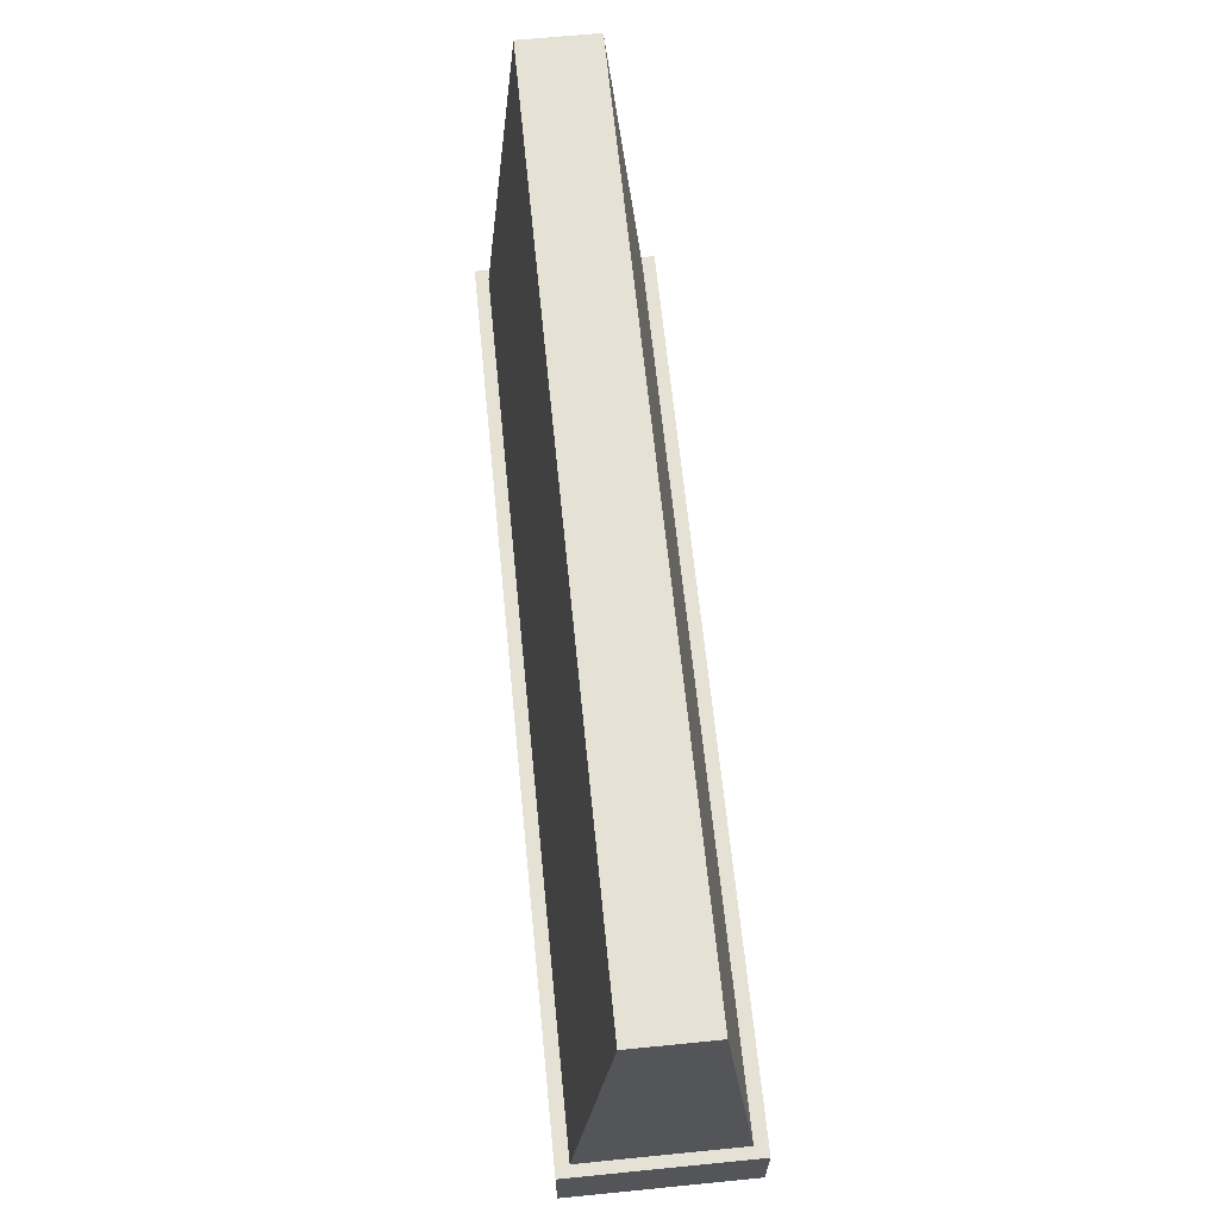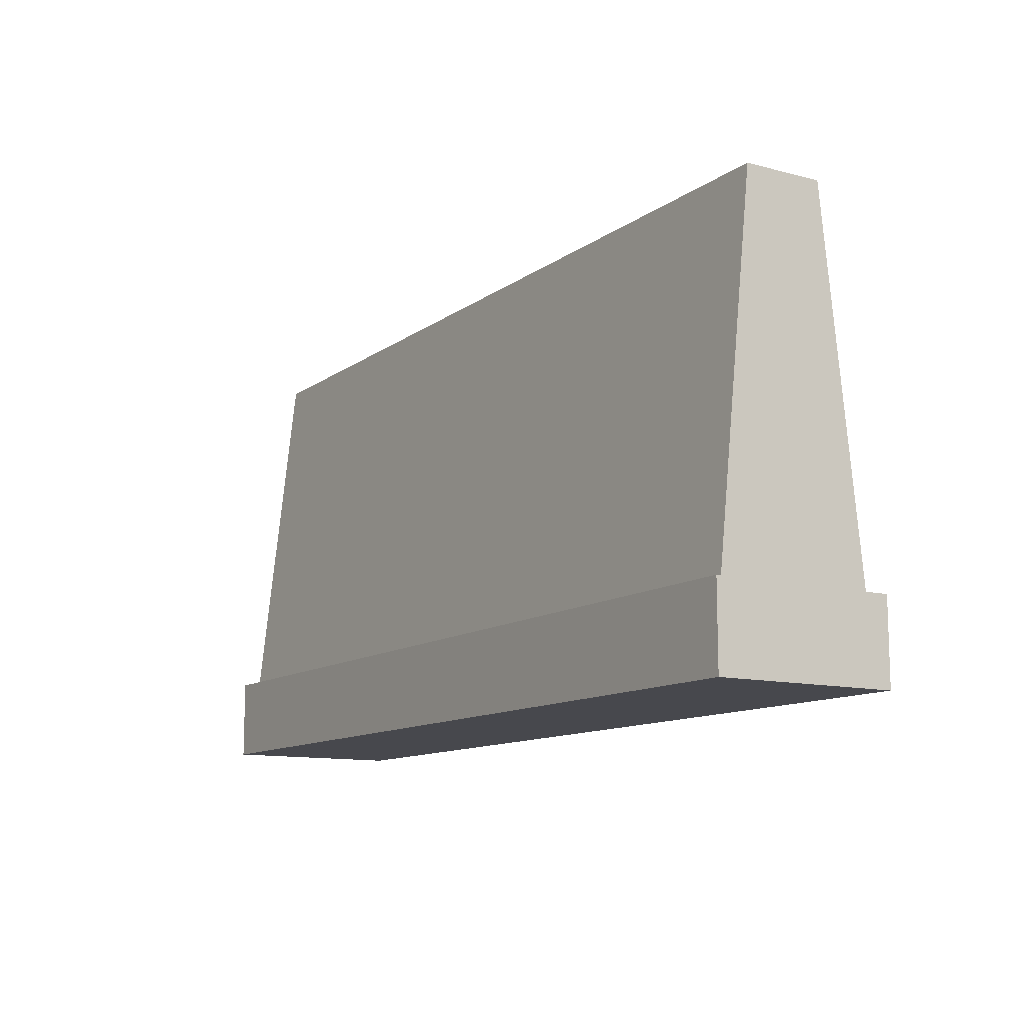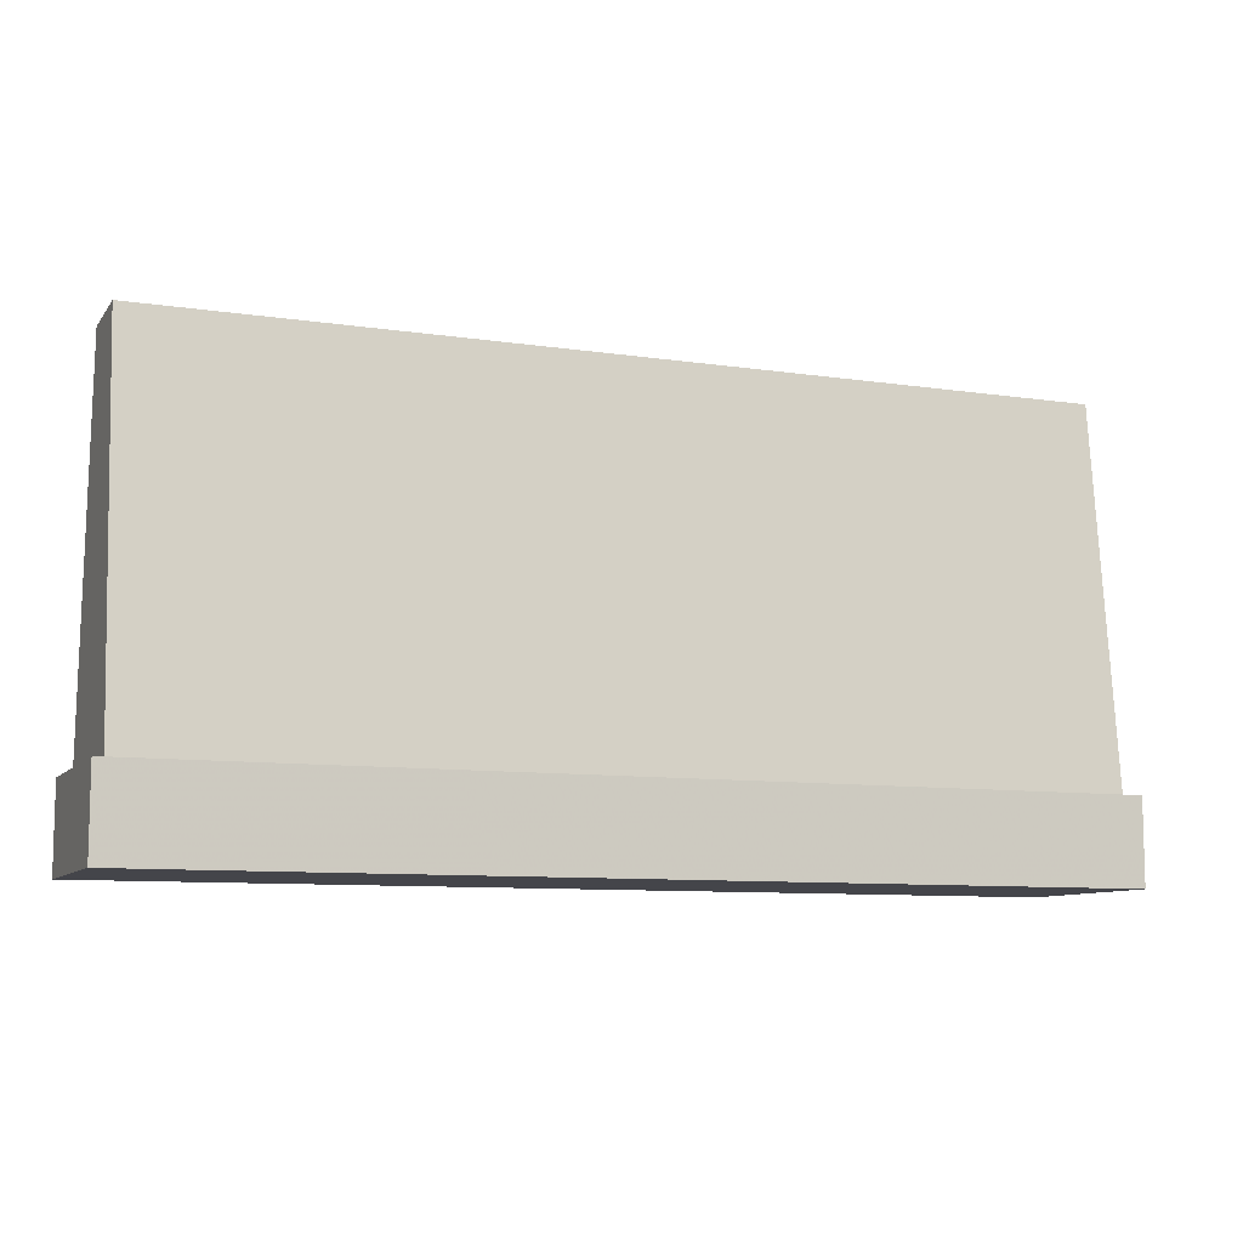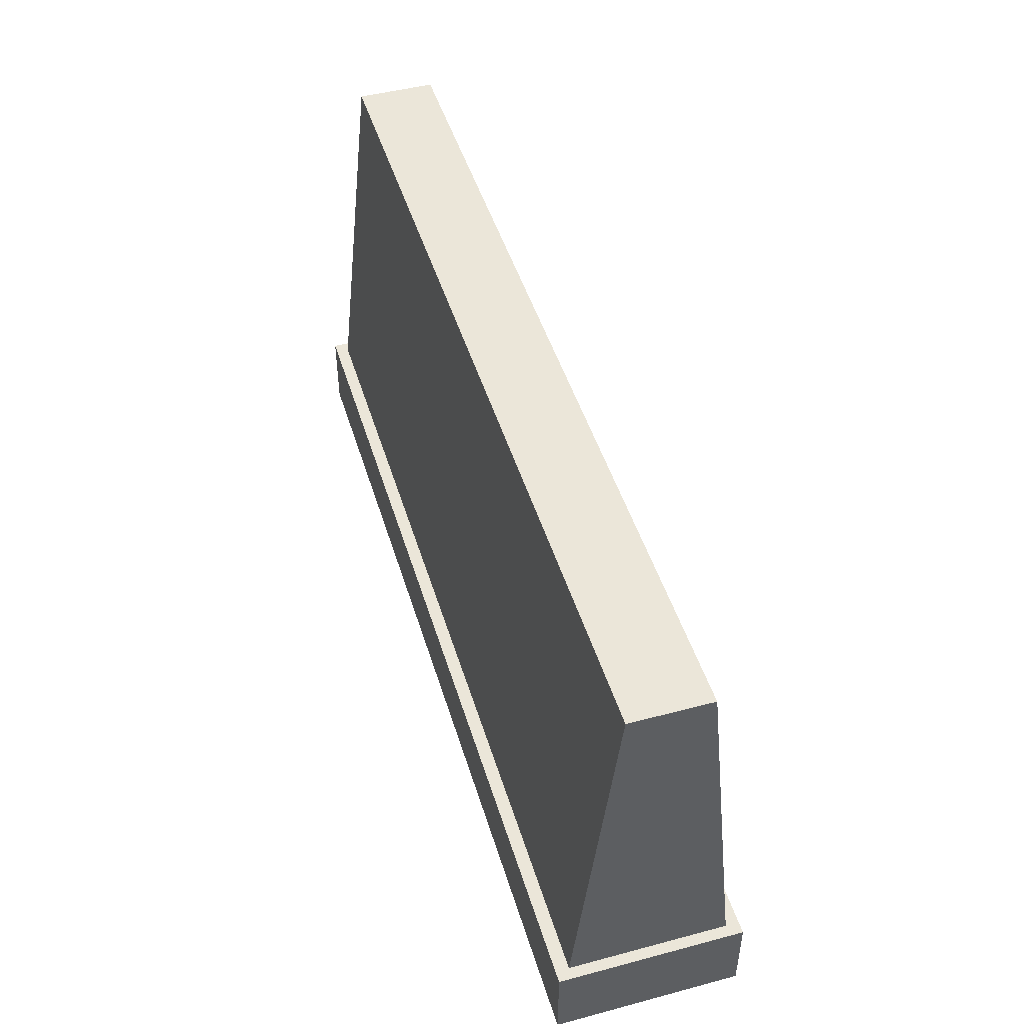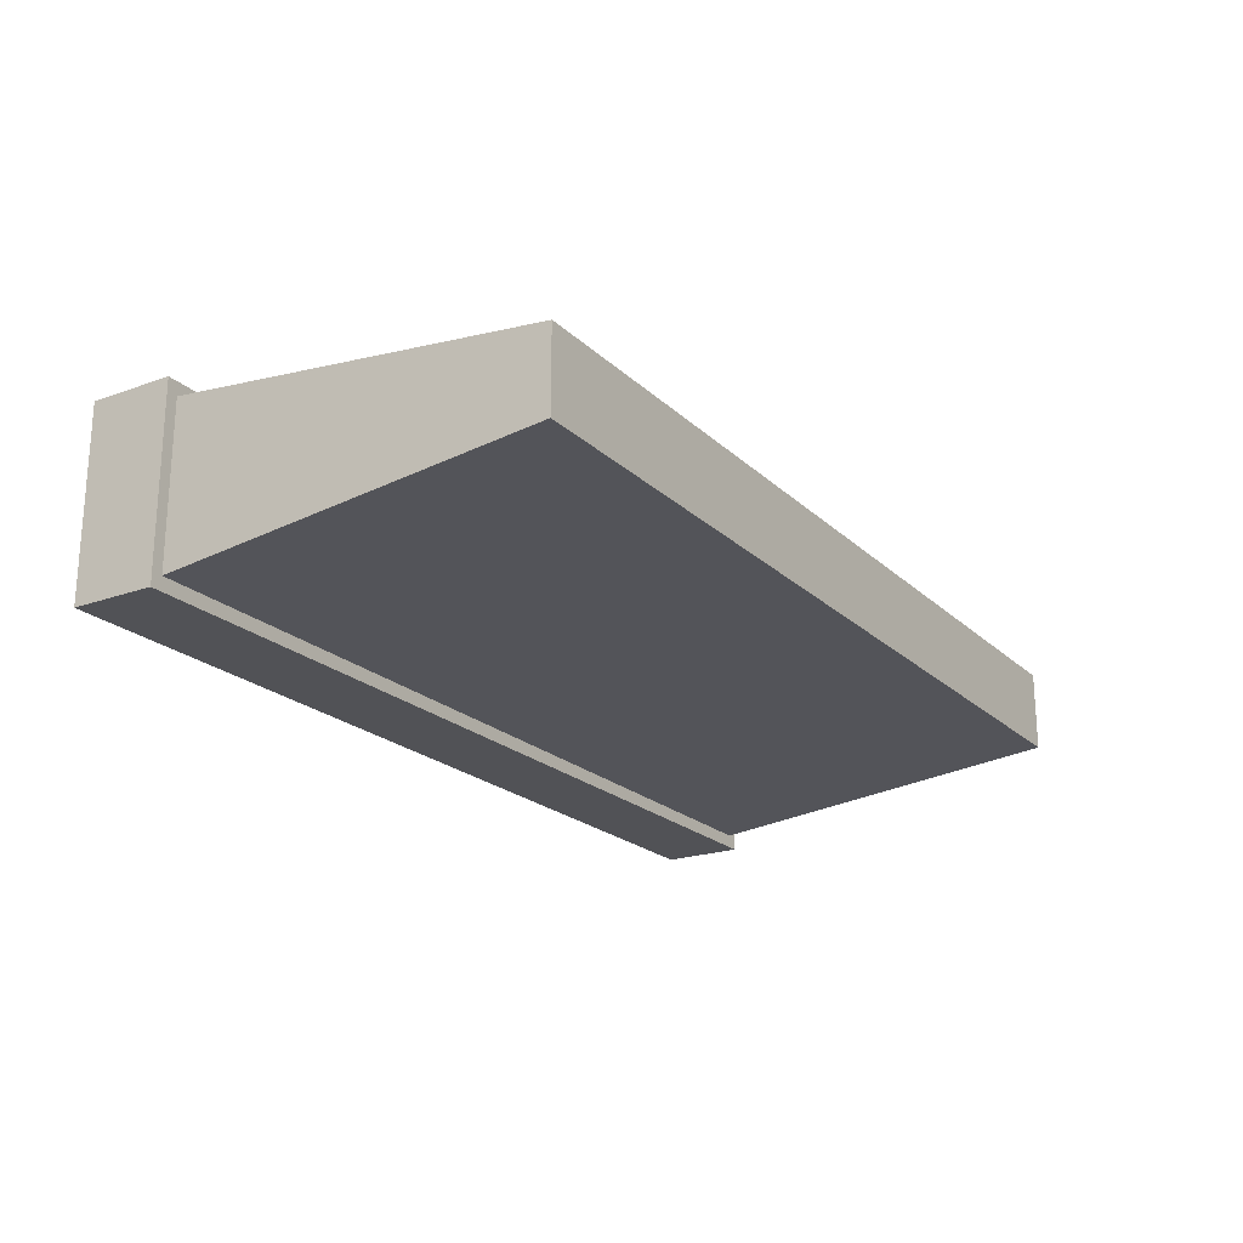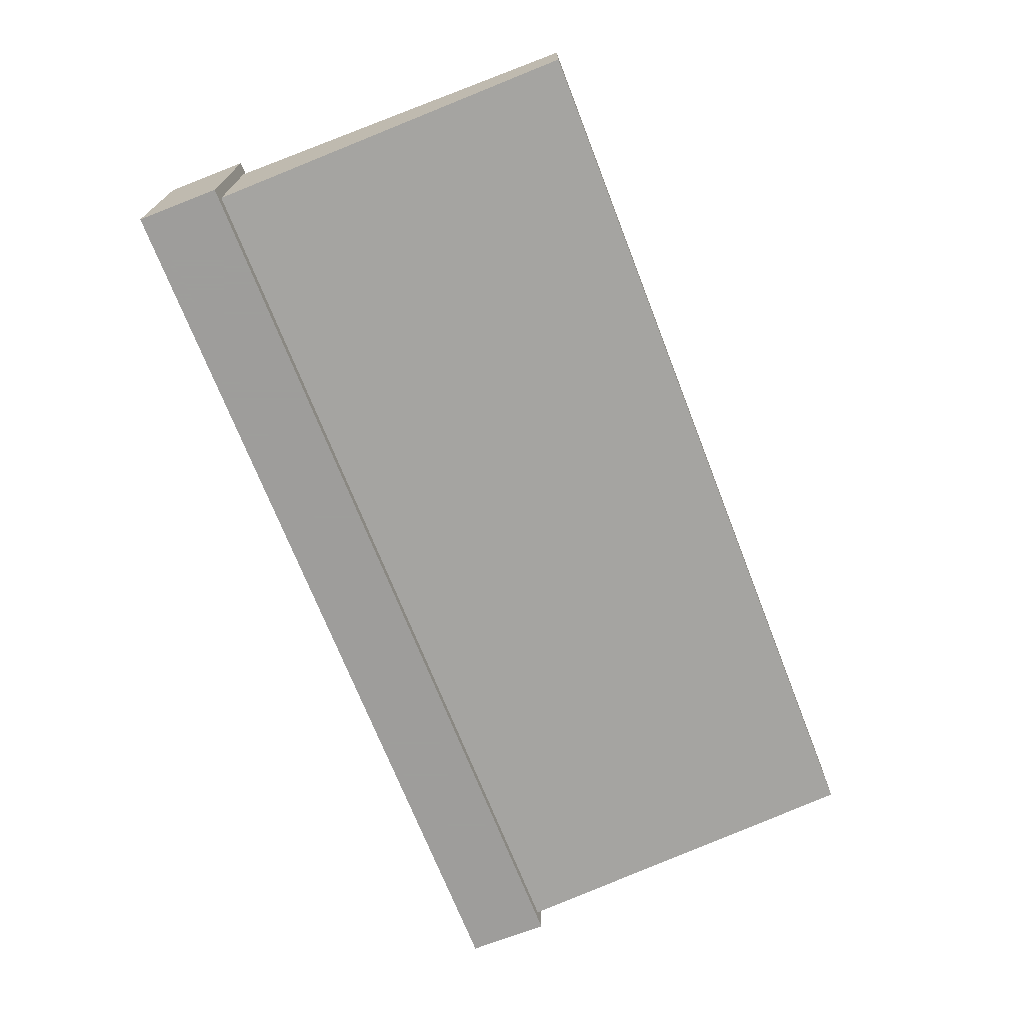
<metadata>
{"format":"obj","ext":"obj","renderer":"f3d","projection":"perspective","resolution":1024,"background":"white","views":[{"elev":64.7,"azim":84.3,"up":"+Y"},{"elev":-11.7,"azim":-121.9,"up":"+Y"},{"elev":-9.2,"azim":158.5,"up":"+Y"},{"elev":47.2,"azim":73.3,"up":"+Y"},{"elev":-21.2,"azim":122.4,"up":"+Z"},{"elev":-70.7,"azim":111.3,"up":"+Z"}]}
</metadata>
<code>
o Cube
v -1 0 0.2
v -1 0 -0.2
v 1 0 -0.2
v 1 0 0.2
v -0.9755 0.18 0.1711
v -0.9755 0.18 -0.1712
v 0.9755 0.18 -0.1712
v 0.9755 0.18 0.1711
v -0.9755 0.98 0.08555
v -0.9755 0.98 -0.08559
v 0.9755 0.98 -0.08559
v 0.9755 0.98 0.08555
v -1 0.18 0.2
v -1 0.18 -0.2
v 1 0.18 -0.2
v 1 0.18 0.2
v -1 0.018 -0.2
v 1 0.018 -0.2
v 1 0.018 0.2
v -1 0.018 0.2
v -0.9755 0.968 0.08683
v 0.9755 0.968 0.08683
v 0.9755 0.968 -0.08687
v -0.9755 0.968 -0.08687
v -0.9755 0.2076 0.1682
v 0.9755 0.2076 0.1682
v 0.9755 0.2076 -0.1682
v -0.9755 0.2076 -0.1682
v -0.9755 0.18 0.154
v -1 0 0.18
v 0.9755 0.18 0.154
v 1 0 0.18
v -0.9755 0.98 0.07699
v 0.9755 0.98 0.07699
v -1 0.18 0.18
v 1 0.18 0.18
v -1 0.018 0.18
v 1 0.018 0.18
v 0.9755 0.968 0.07815
v -0.9755 0.968 0.07815
v 0.9755 0.2076 0.1513
v -0.9755 0.2076 0.1513
v -0.9755 0.18 -0.1549
v 1 0 -0.181
v -0.9755 0.98 -0.07746
v 1 0.18 -0.181
v 1 0.018 -0.181
v -0.9755 0.968 -0.07862
v -0.9755 0.2076 -0.1522
v -1 0 -0.181
v 0.9755 0.18 -0.1549
v 0.9755 0.98 -0.07746
v -1 0.18 -0.181
v -1 0.018 -0.181
v 0.9755 0.968 -0.07862
v 0.9755 0.2076 -0.1522
v 0.9657 0.18 -0.1712
v 0.99 0 -0.2
v 0.9657 0.18 0.1711
v 0.99 0 0.2
v 0.9657 0.98 -0.08559
v 0.9657 0.98 0.08555
v 0.99 0.18 -0.2
v 0.99 0.18 0.2
v 0.99 0.018 -0.2
v 0.99 0.018 0.2
v 0.9657 0.968 0.08683
v 0.9657 0.968 -0.08687
v 0.9657 0.2076 0.1682
v 0.9657 0.2076 -0.1682
v 0.99 0 0.18
v 0.9657 0.98 0.07699
v 0.99 0 -0.181
v 0.9657 0.98 -0.07746
v -0.99 0 -0.2
v -0.9658 0.18 0.1711
v -0.9658 0.98 0.08555
v -0.99 0.18 -0.2
v -0.99 0.018 -0.2
v -0.9658 0.968 0.08683
v -0.9658 0.2076 0.1682
v -0.9658 0.98 0.07699
v -0.9658 0.98 -0.07746
v -0.9658 0.18 -0.1712
v -0.99 0 0.2
v -0.9658 0.98 -0.08559
v -0.99 0.18 0.2
v -0.99 0.018 0.2
v -0.9658 0.968 -0.08687
v -0.9658 0.2076 -0.1682
v -0.99 0 0.18
v -0.99 0 -0.181
f 54 17 2 50
f 65 18 3 58
f 38 19 4 32
f 88 20 1 85
f 73 58 3 44
f 67 22 12 62
f 83 86 10 45
f 55 23 11 52
f 89 24 10 86
f 40 21 9 33
f 43 6 14 53
f 57 7 15 63
f 31 8 16 36
f 76 5 13 87
f 53 14 17 54
f 63 15 18 65
f 36 16 19 38
f 87 13 20 88
f 69 26 22 67
f 56 27 23 55
f 90 28 24 89
f 42 25 21 40
f 59 8 26 69
f 51 7 27 56
f 84 6 28 90
f 29 5 25 42
f 20 37 30 1
f 47 38 32 44
f 60 71 32 4
f 77 82 33 9
f 22 39 34 12
f 48 40 33 45
f 5 29 35 13
f 51 31 36 46
f 13 35 37 20
f 46 36 38 47
f 26 41 39 22
f 49 42 40 48
f 8 31 41 26
f 43 29 42 49
f 37 54 50 30
f 71 73 44 32
f 82 83 45 33
f 39 55 52 34
f 29 43 53 35
f 35 53 54 37
f 41 56 55 39
f 31 51 56 41
f 18 47 44 3
f 24 48 45 10
f 7 51 46 15
f 15 46 47 18
f 28 49 48 24
f 6 43 49 28
f 79 65 58 75
f 19 66 60 4
f 92 75 58 73
f 80 67 62 77
f 52 11 61 74
f 23 68 61 11
f 84 57 63 78
f 8 59 64 16
f 78 63 65 79
f 16 64 66 19
f 81 69 67 80
f 27 70 68 23
f 76 59 69 81
f 7 57 70 27
f 85 91 71 60
f 12 34 72 62
f 91 92 73 71
f 34 52 74 72
f 66 88 85 60
f 74 61 86 83
f 68 89 86 61
f 59 76 87 64
f 64 87 88 66
f 70 90 89 68
f 57 84 90 70
f 62 72 82 77
f 72 74 83 82
f 17 79 75 2
f 50 2 75 92
f 21 80 77 9
f 6 84 78 14
f 14 78 79 17
f 25 81 80 21
f 5 76 81 25
f 1 30 91 85
f 30 50 92 91

</code>
